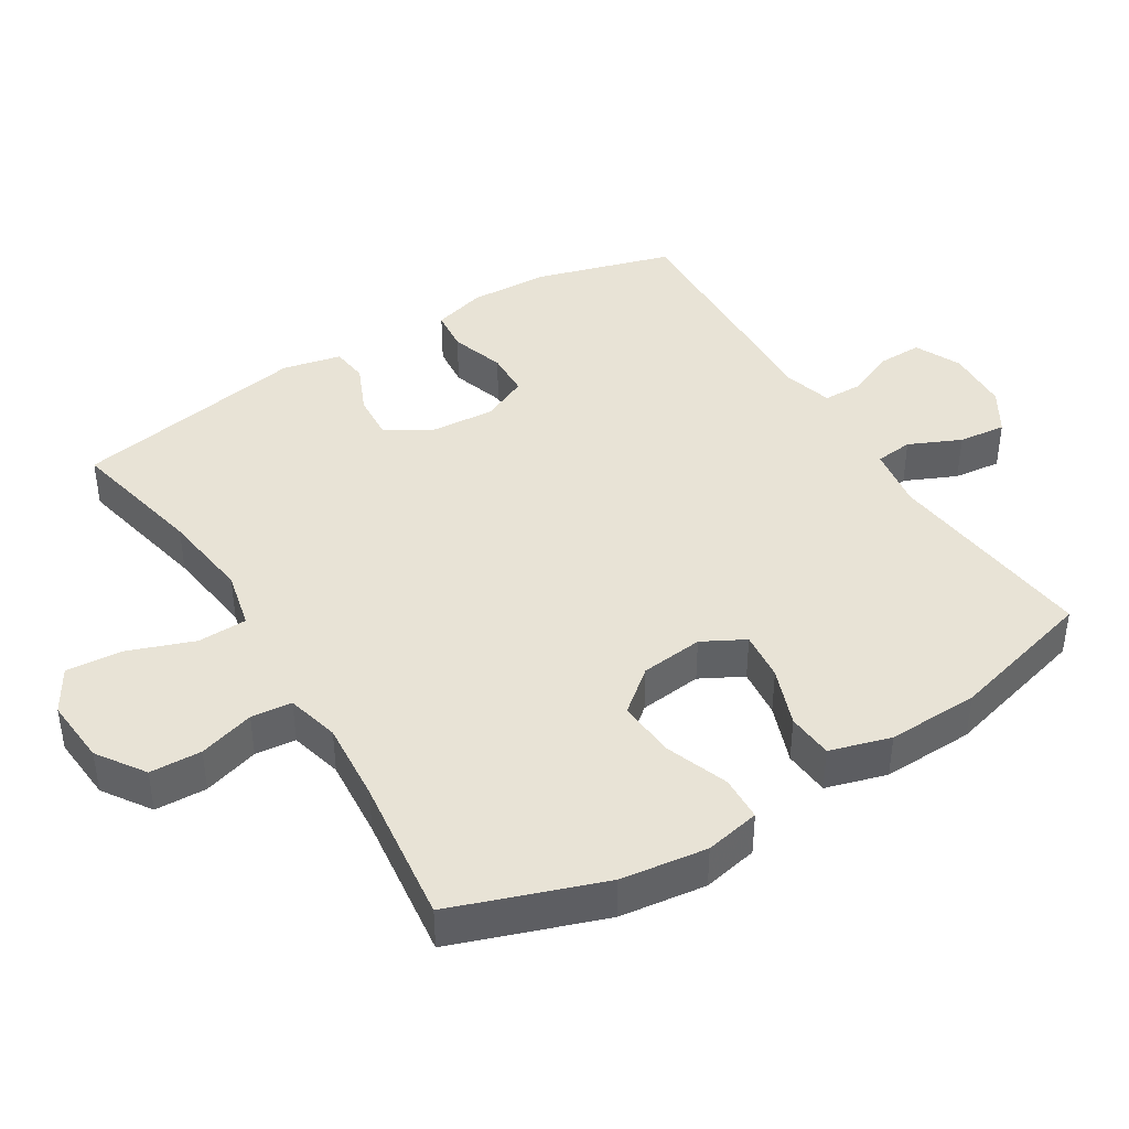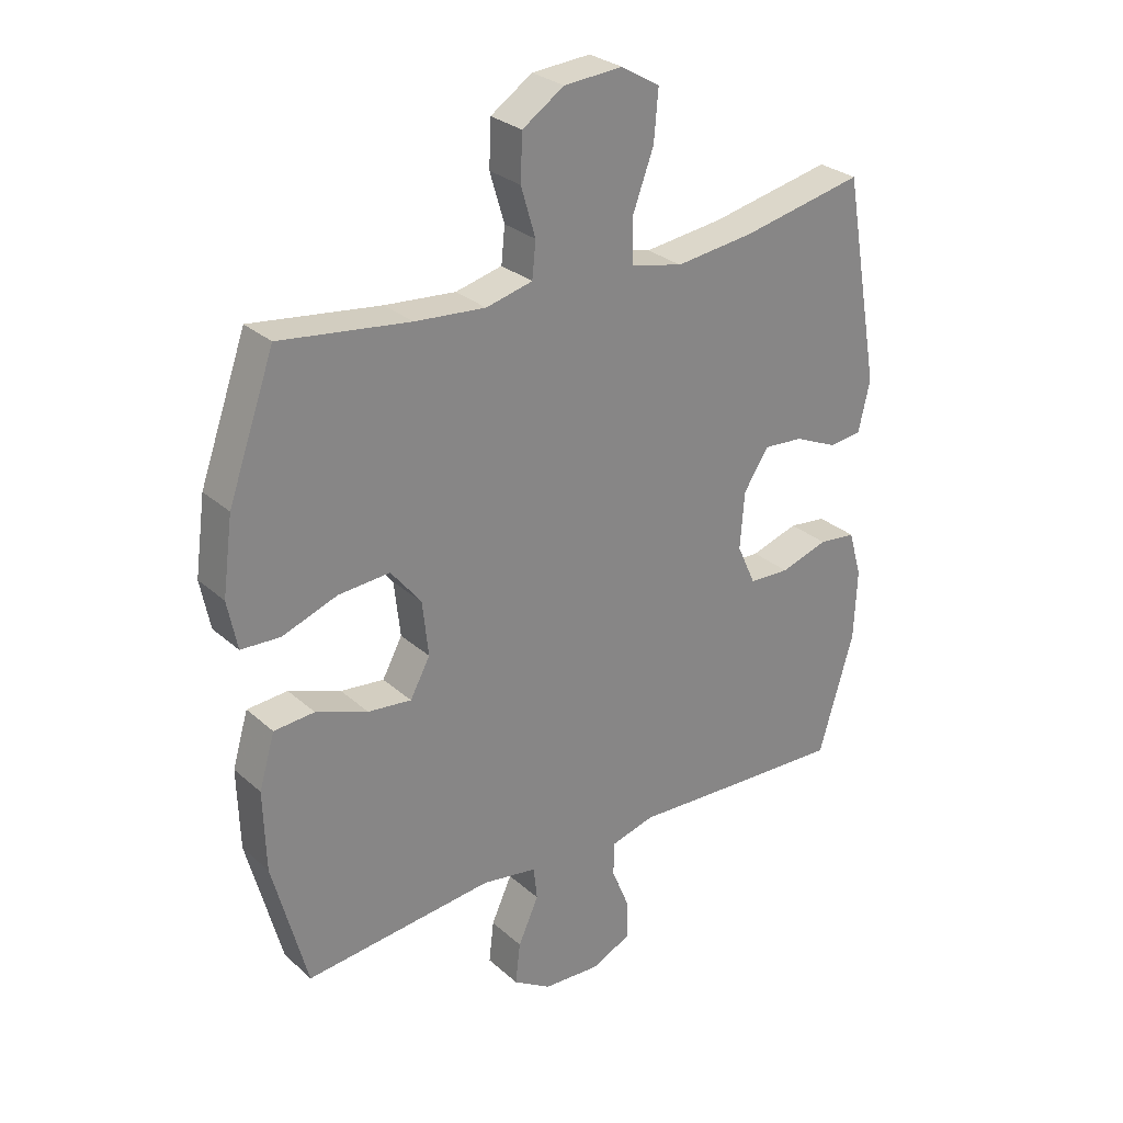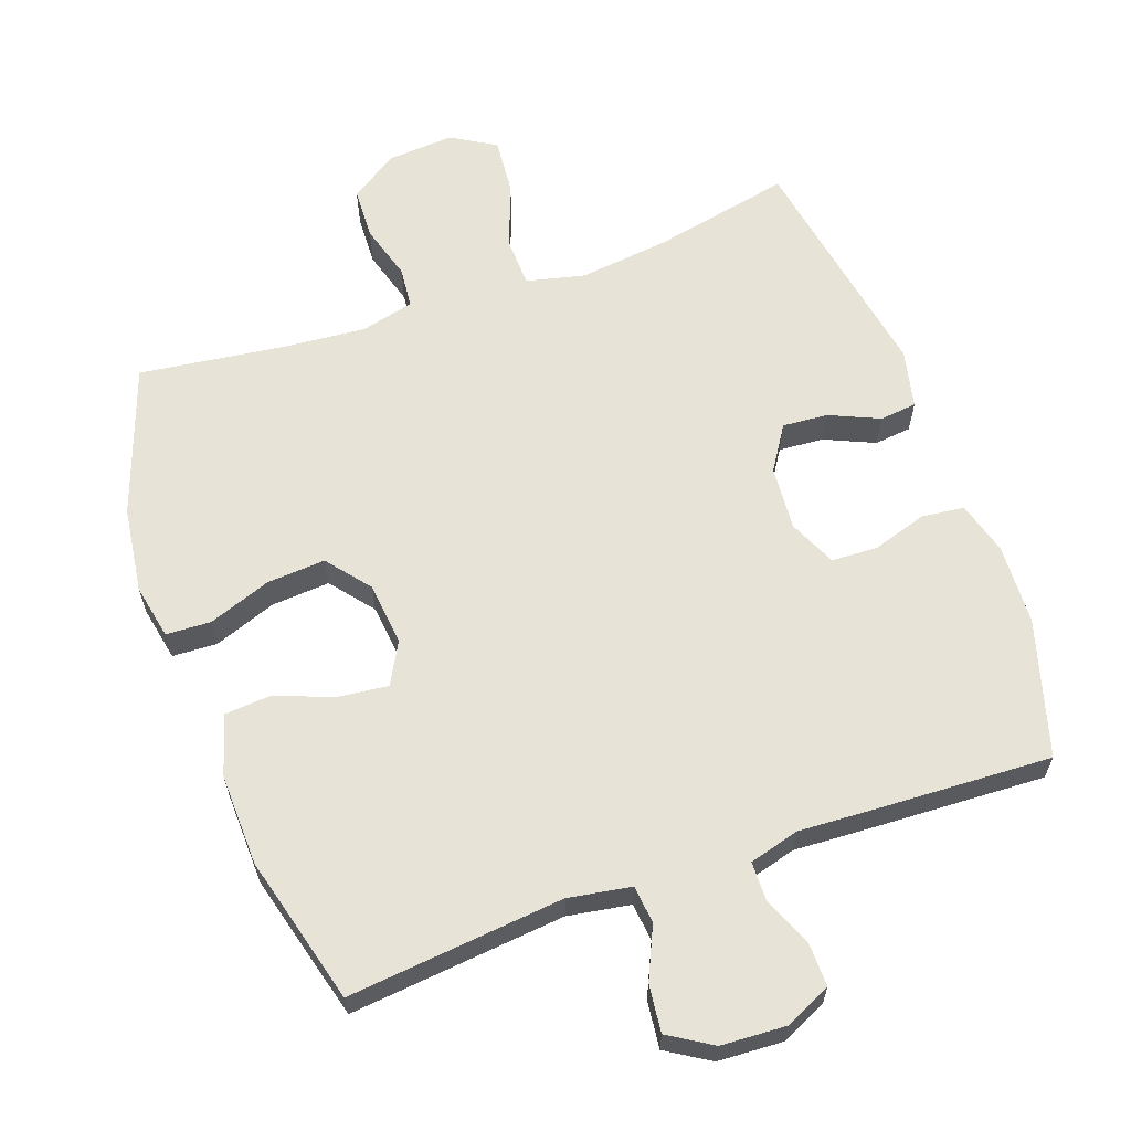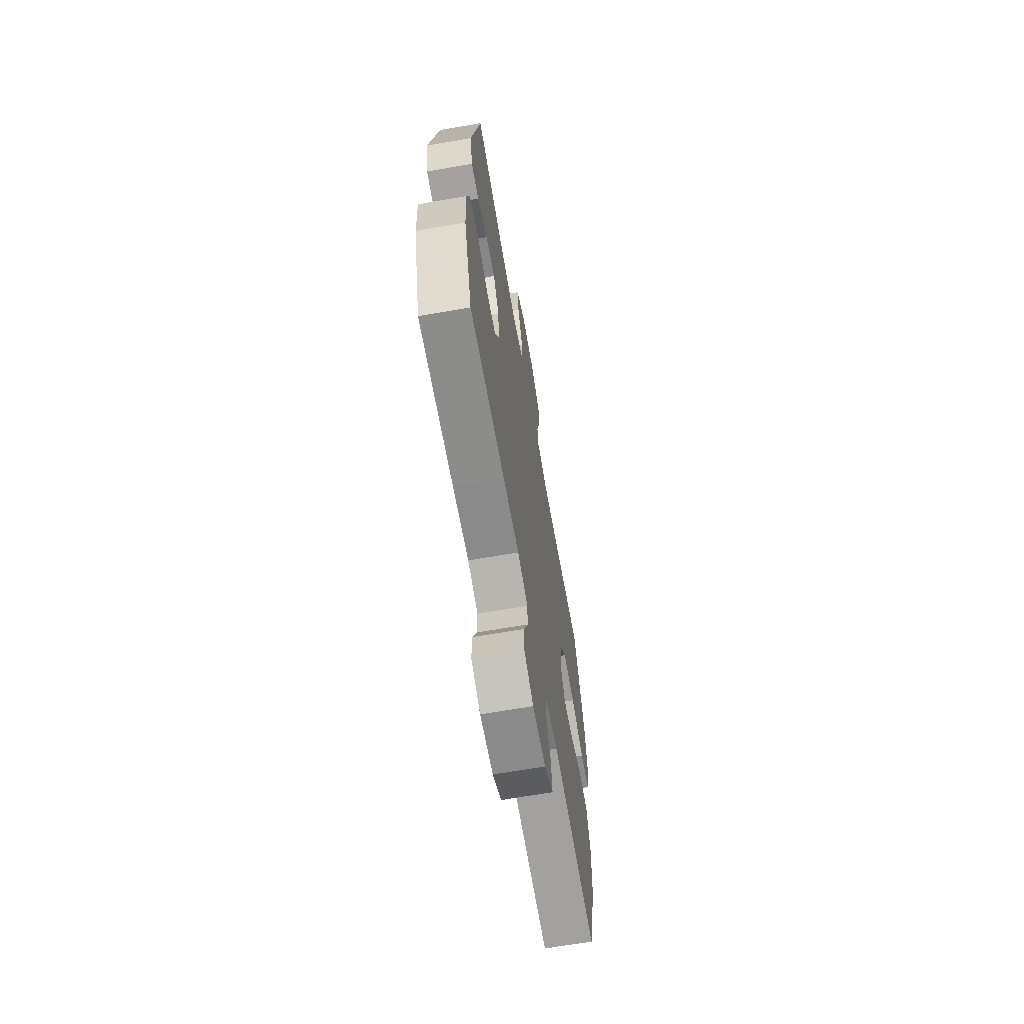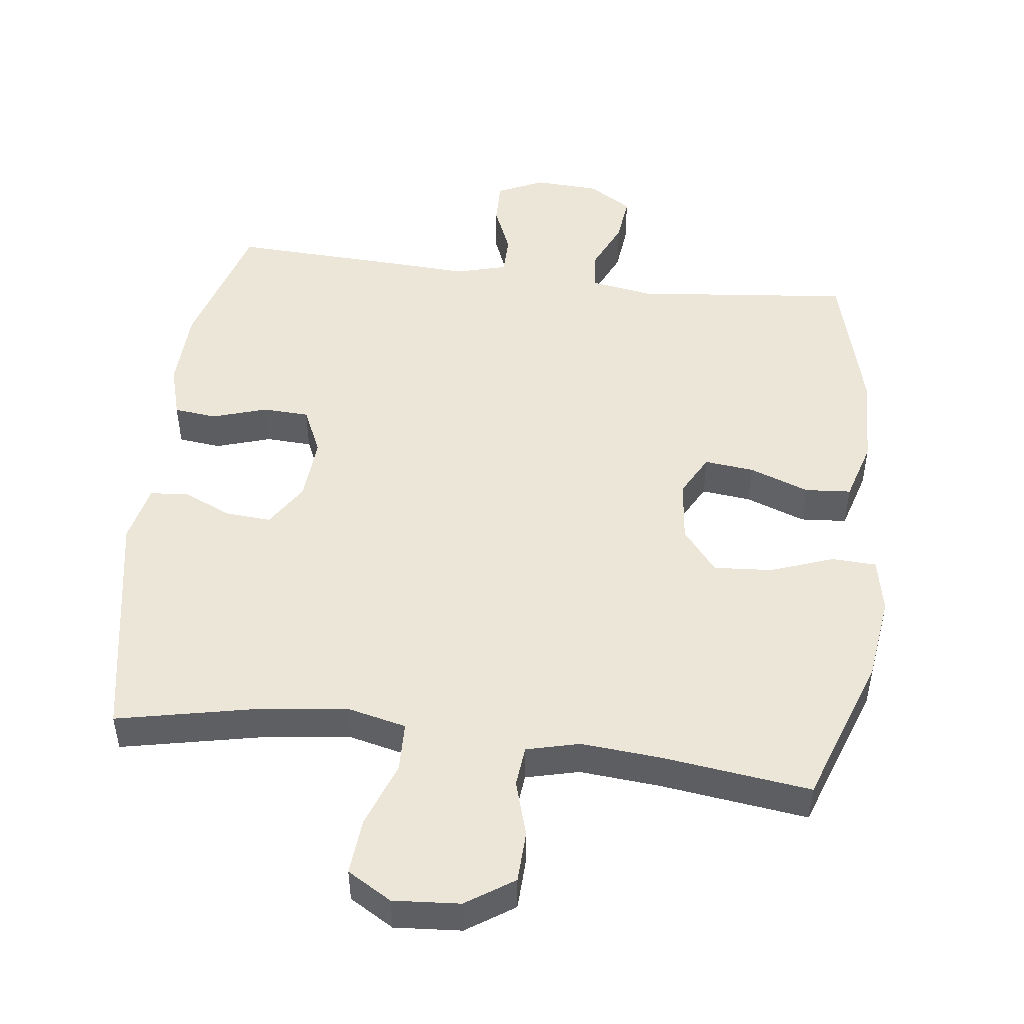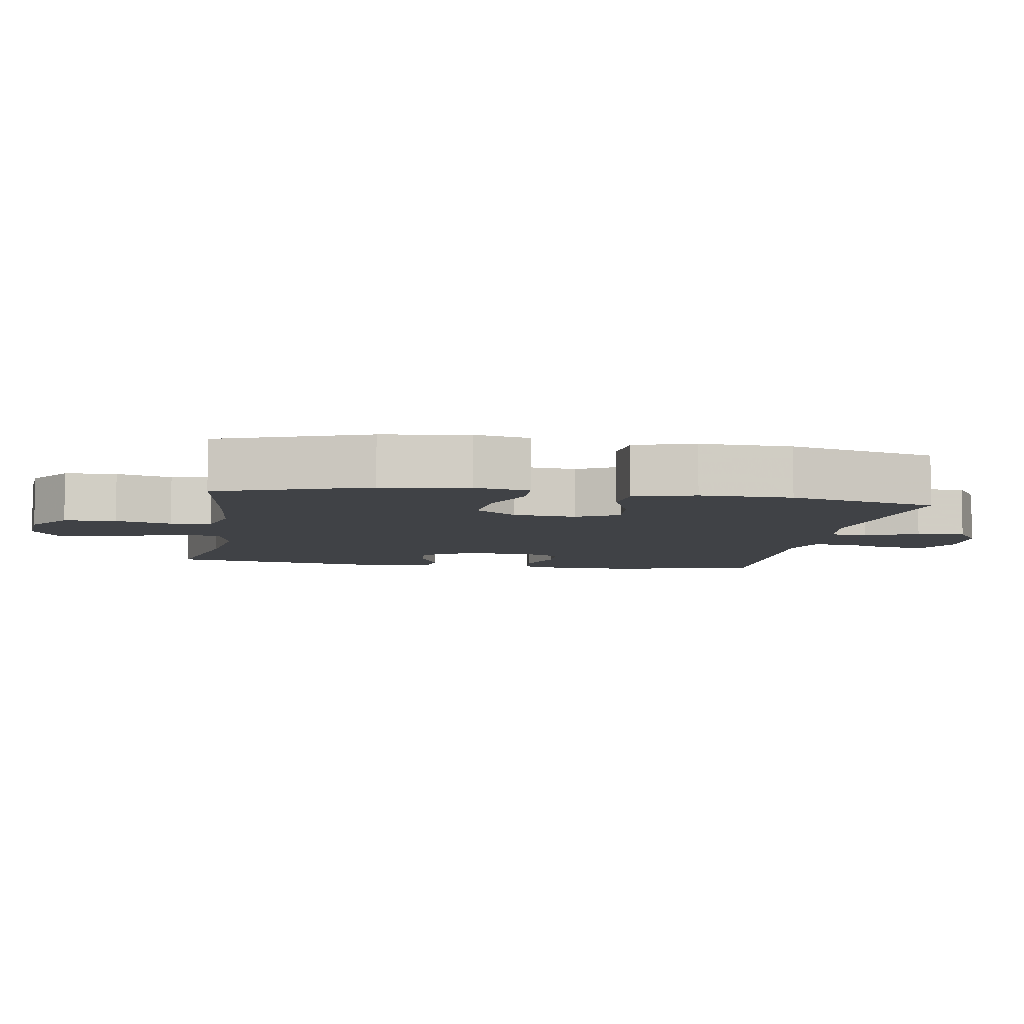
<metadata>
{"format":"obj","ext":"obj","renderer":"f3d","projection":"perspective","resolution":1024,"background":"white","views":[{"elev":41.7,"azim":58.1,"up":"+Y"},{"elev":28.4,"azim":142.5,"up":"+Z"},{"elev":62.7,"azim":160.4,"up":"+Y"},{"elev":-66.5,"azim":-80.1,"up":"+Z"},{"elev":49.1,"azim":7.0,"up":"+Y"},{"elev":-6.4,"azim":80.6,"up":"+Y"}]}
</metadata>
<code>
v -0.5 0.07 0.5
v -0.299 0.07 0.458
v -0.168 0.07 0.442
v -0.083 0.07 0.462
v -0.081 0.07 0.534
v -0.116 0.07 0.629
v -0.123 0.07 0.711
v -0.059 0.07 0.749
v 0.038 0.07 0.742
v 0.107 0.07 0.696
v 0.11 0.07 0.621
v 0.086 0.07 0.54
v 0.092 0.07 0.481
v 0.169 0.07 0.462
v 0.286 0.07 0.472
v 0.5 0.07 0.5
v 0.577 0.07 0.284
v 0.594 0.07 0.159
v 0.578 0.07 0.079
v 0.513 0.07 0.076
v 0.422 0.07 0.109
v 0.337 0.07 0.115
v 0.287 0.07 0.053
v 0.277 0.07 -0.038
v 0.31 0.07 -0.099
v 0.382 0.07 -0.091
v 0.468 0.07 -0.059
v 0.535 0.07 -0.064
v 0.561 0.07 -0.152
v 0.557 0.07 -0.285
v 0.5 0.07 -0.5
v 0.187 0.07 -0.468
v 0.096 0.07 -0.483
v 0.09 0.07 -0.538
v 0.124 0.07 -0.613
v 0.132 0.07 -0.682
v 0.069 0.07 -0.721
v -0.025 0.07 -0.726
v -0.092 0.07 -0.695
v -0.091 0.07 -0.632
v -0.061 0.07 -0.559
v -0.062 0.07 -0.503
v -0.135 0.07 -0.483
v -0.25 0.07 -0.489
v -0.5 0.07 -0.5
v -0.558 0.07 -0.302
v -0.563 0.07 -0.185
v -0.541 0.07 -0.108
v -0.479 0.07 -0.101
v -0.4 0.07 -0.126
v -0.333 0.07 -0.123
v -0.302 0.07 -0.055
v -0.309 0.07 0.039
v -0.35 0.07 0.103
v -0.416 0.07 0.098
v -0.488 0.07 0.066
v -0.542 0.07 0.072
v -0.561 0.07 0.157
v -0.5 0 0.5
v -0.299 0 0.458
v -0.168 0 0.442
v -0.083 0 0.462
v -0.081 0 0.534
v -0.116 0 0.629
v -0.123 0 0.711
v -0.059 0 0.749
v 0.038 0 0.742
v 0.107 0 0.696
v 0.11 0 0.621
v 0.086 0 0.54
v 0.092 0 0.481
v 0.169 0 0.462
v 0.286 0 0.472
v 0.5 0 0.5
v 0.577 0 0.284
v 0.594 0 0.159
v 0.578 0 0.079
v 0.513 0 0.076
v 0.422 0 0.109
v 0.337 0 0.115
v 0.287 0 0.053
v 0.277 0 -0.038
v 0.31 0 -0.099
v 0.382 0 -0.091
v 0.468 0 -0.059
v 0.535 0 -0.064
v 0.561 0 -0.152
v 0.557 0 -0.285
v 0.5 0 -0.5
v 0.187 0 -0.468
v 0.096 0 -0.483
v 0.09 0 -0.538
v 0.124 0 -0.613
v 0.132 0 -0.682
v 0.069 0 -0.721
v -0.025 0 -0.726
v -0.092 0 -0.695
v -0.091 0 -0.632
v -0.061 0 -0.559
v -0.062 0 -0.503
v -0.135 0 -0.483
v -0.25 0 -0.489
v -0.5 0 -0.5
v -0.558 0 -0.302
v -0.563 0 -0.185
v -0.541 0 -0.108
v -0.479 0 -0.101
v -0.4 0 -0.126
v -0.333 0 -0.123
v -0.302 0 -0.055
v -0.309 0 0.039
v -0.35 0 0.103
v -0.416 0 0.098
v -0.488 0 0.066
v -0.542 0 0.072
v -0.561 0 0.157
f 55 56 57 58
f 54 55 58 1
f 53 54 1 2
f 52 53 2 3
f 47 48 49 50
f 47 50 51
f 46 47 51
f 43 44 45 46
f 42 43 46 51
f 38 39 40 41
f 38 41 42
f 37 38 42
f 34 35 36 37
f 33 34 37 42
f 32 33 42 51
f 26 27 28 29
f 25 26 29 30
f 18 19 20 21
f 18 21 22
f 15 16 17 18
f 14 15 18 22
f 13 14 22 23
f 9 10 11 12
f 9 12 13
f 8 9 13
f 5 6 7 8
f 4 5 8 13
f 52 3 4 13
f 25 30 31 32
f 24 25 32 51
f 24 51 52
f 13 23 24 52
f 116 115 114 113
f 59 116 113 112
f 60 59 112 111
f 61 60 111 110
f 108 107 106 105
f 109 108 105
f 109 105 104
f 104 103 102 101
f 109 104 101 100
f 99 98 97 96
f 100 99 96
f 100 96 95
f 95 94 93 92
f 100 95 92 91
f 109 100 91 90
f 87 86 85 84
f 88 87 84 83
f 79 78 77 76
f 80 79 76
f 76 75 74 73
f 80 76 73 72
f 81 80 72 71
f 70 69 68 67
f 71 70 67
f 71 67 66
f 66 65 64 63
f 71 66 63 62
f 71 62 61 110
f 90 89 88 83
f 109 90 83 82
f 110 109 82
f 110 82 81 71
f 1 59 60 2
f 2 60 61 3
f 3 61 62 4
f 4 62 63 5
f 5 63 64 6
f 6 64 65 7
f 7 65 66 8
f 8 66 67 9
f 9 67 68 10
f 10 68 69 11
f 11 69 70 12
f 12 70 71 13
f 13 71 72 14
f 14 72 73 15
f 15 73 74 16
f 16 74 75 17
f 17 75 76 18
f 18 76 77 19
f 19 77 78 20
f 20 78 79 21
f 21 79 80 22
f 22 80 81 23
f 23 81 82 24
f 24 82 83 25
f 25 83 84 26
f 26 84 85 27
f 27 85 86 28
f 28 86 87 29
f 29 87 88 30
f 30 88 89 31
f 31 89 90 32
f 32 90 91 33
f 33 91 92 34
f 34 92 93 35
f 35 93 94 36
f 36 94 95 37
f 37 95 96 38
f 38 96 97 39
f 39 97 98 40
f 40 98 99 41
f 41 99 100 42
f 42 100 101 43
f 43 101 102 44
f 44 102 103 45
f 45 103 104 46
f 46 104 105 47
f 47 105 106 48
f 48 106 107 49
f 49 107 108 50
f 50 108 109 51
f 51 109 110 52
f 52 110 111 53
f 53 111 112 54
f 54 112 113 55
f 55 113 114 56
f 56 114 115 57
f 57 115 116 58
f 58 116 59 1

</code>
